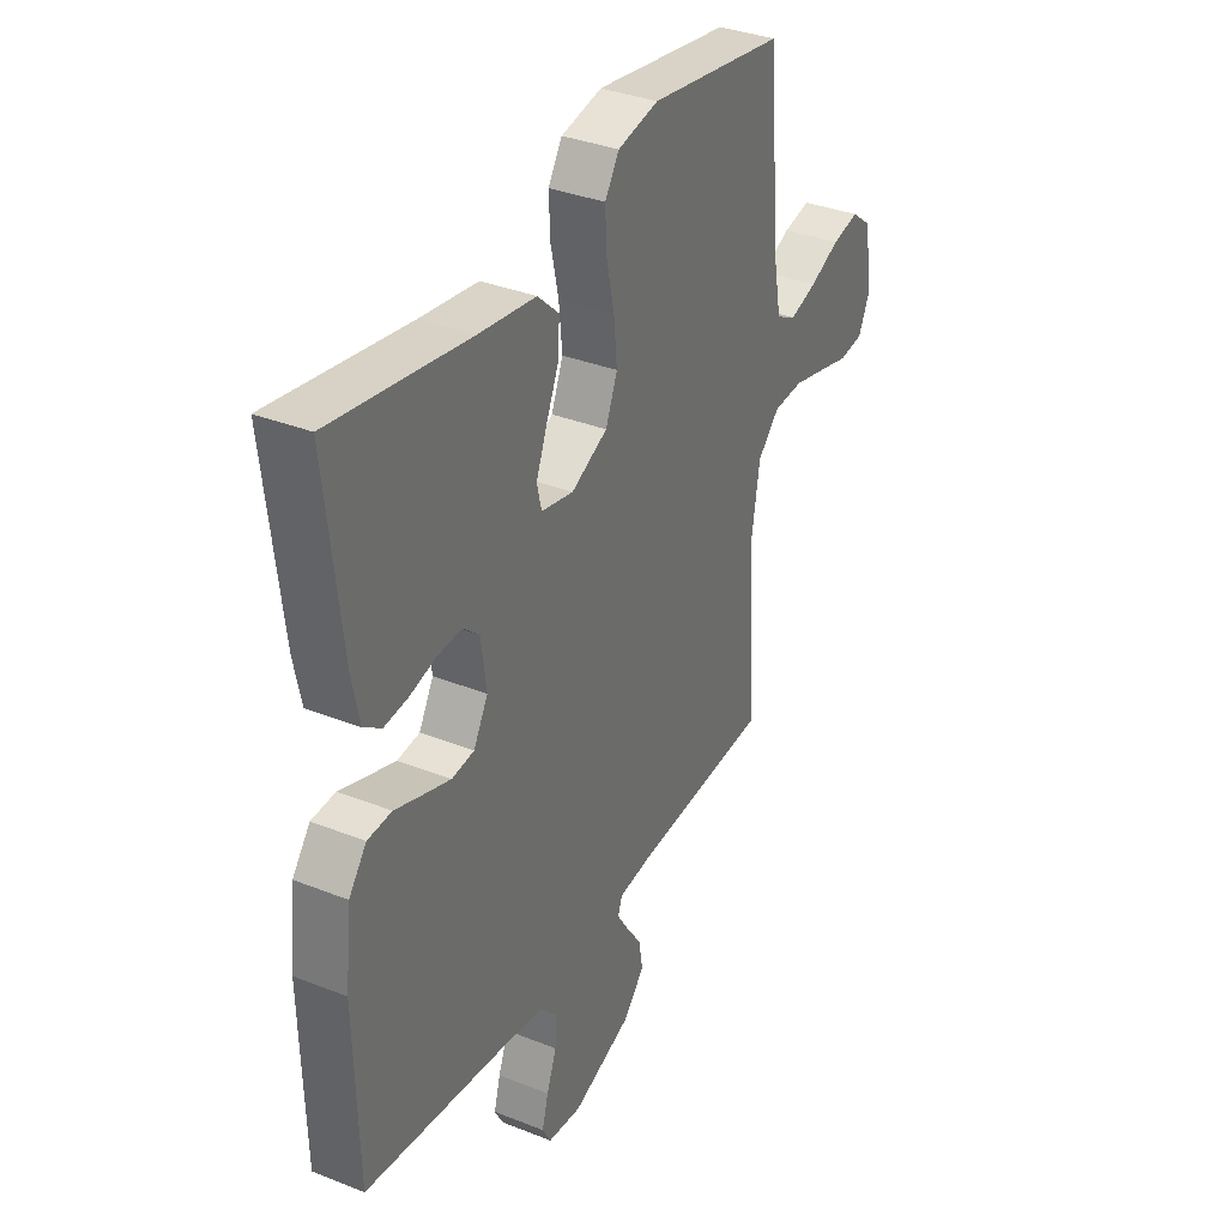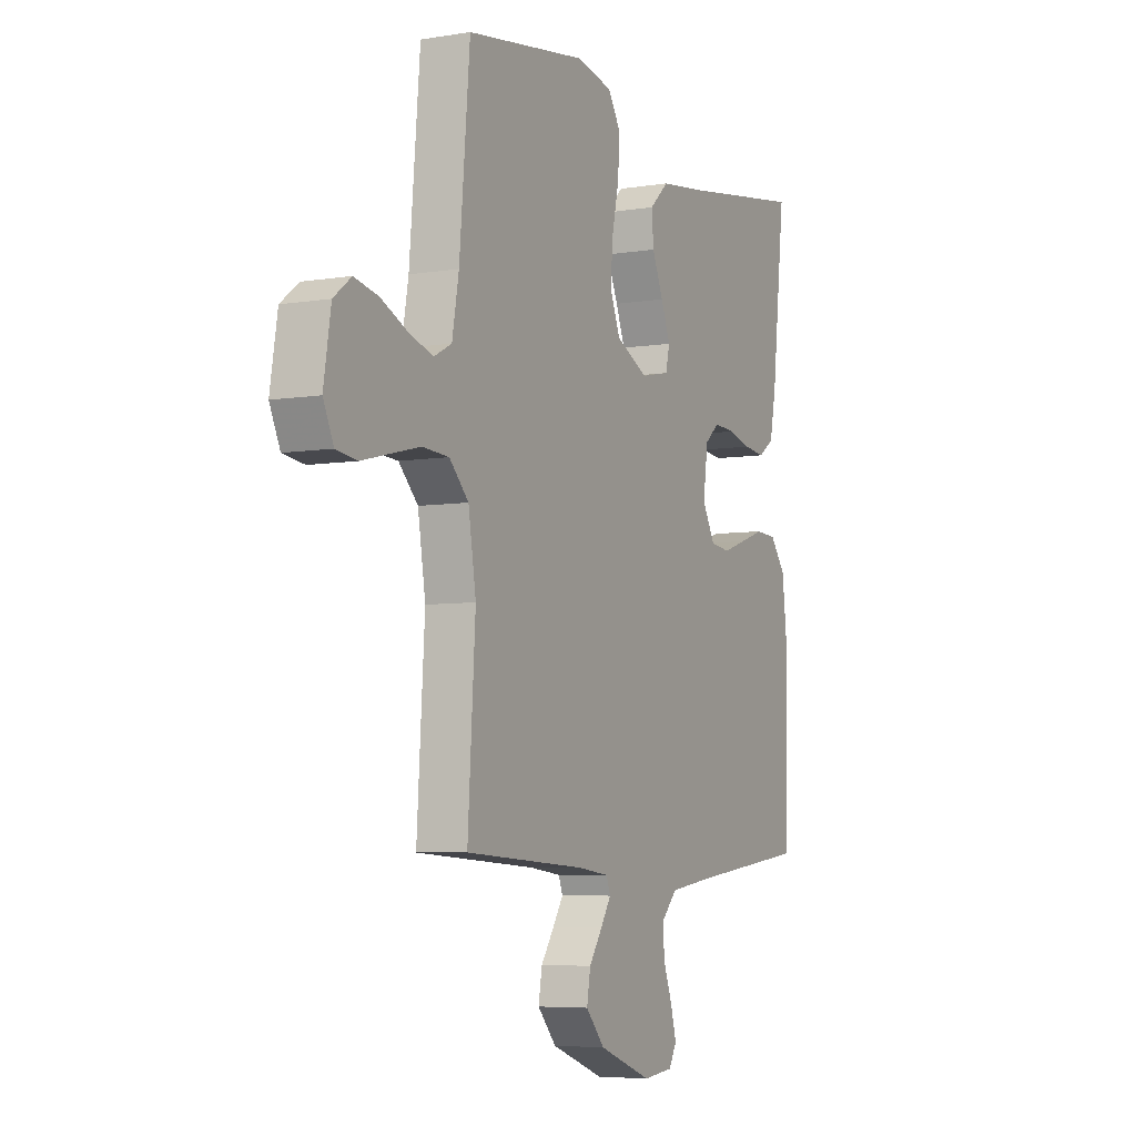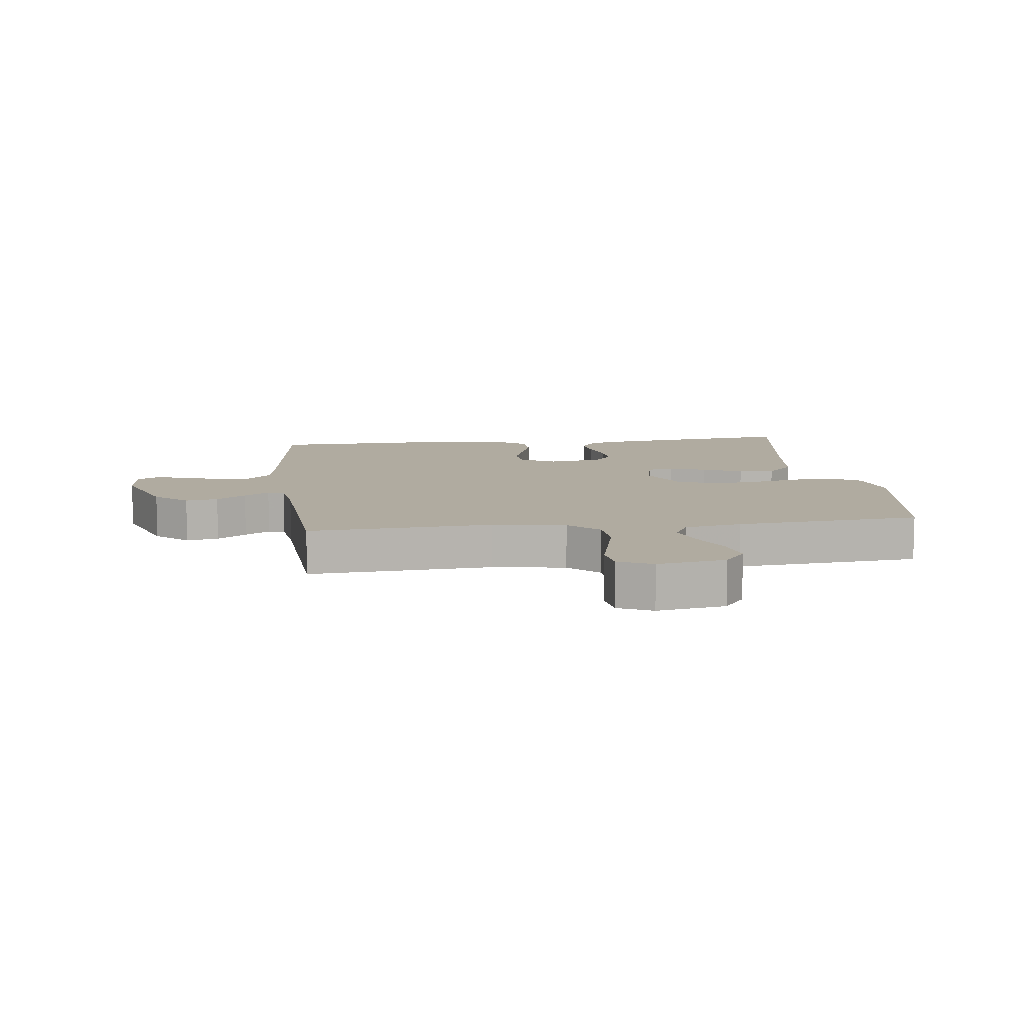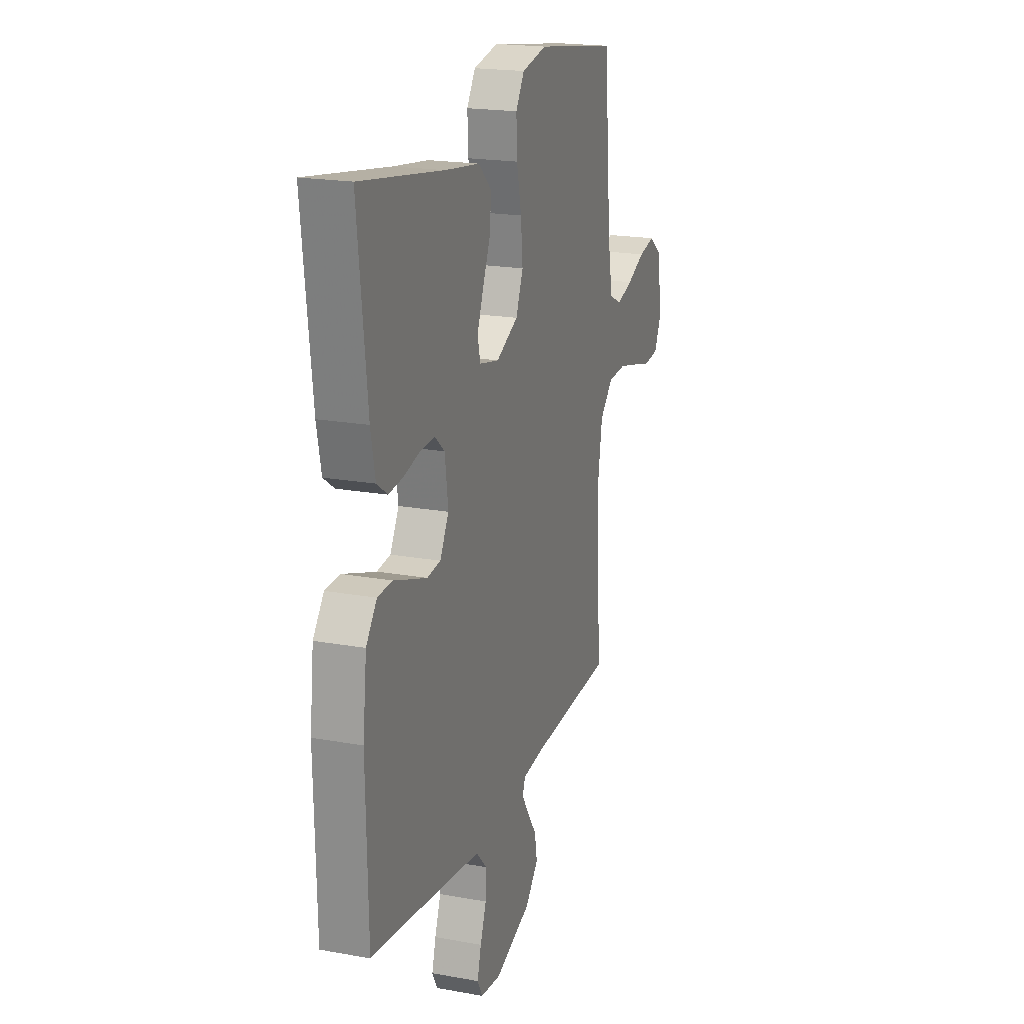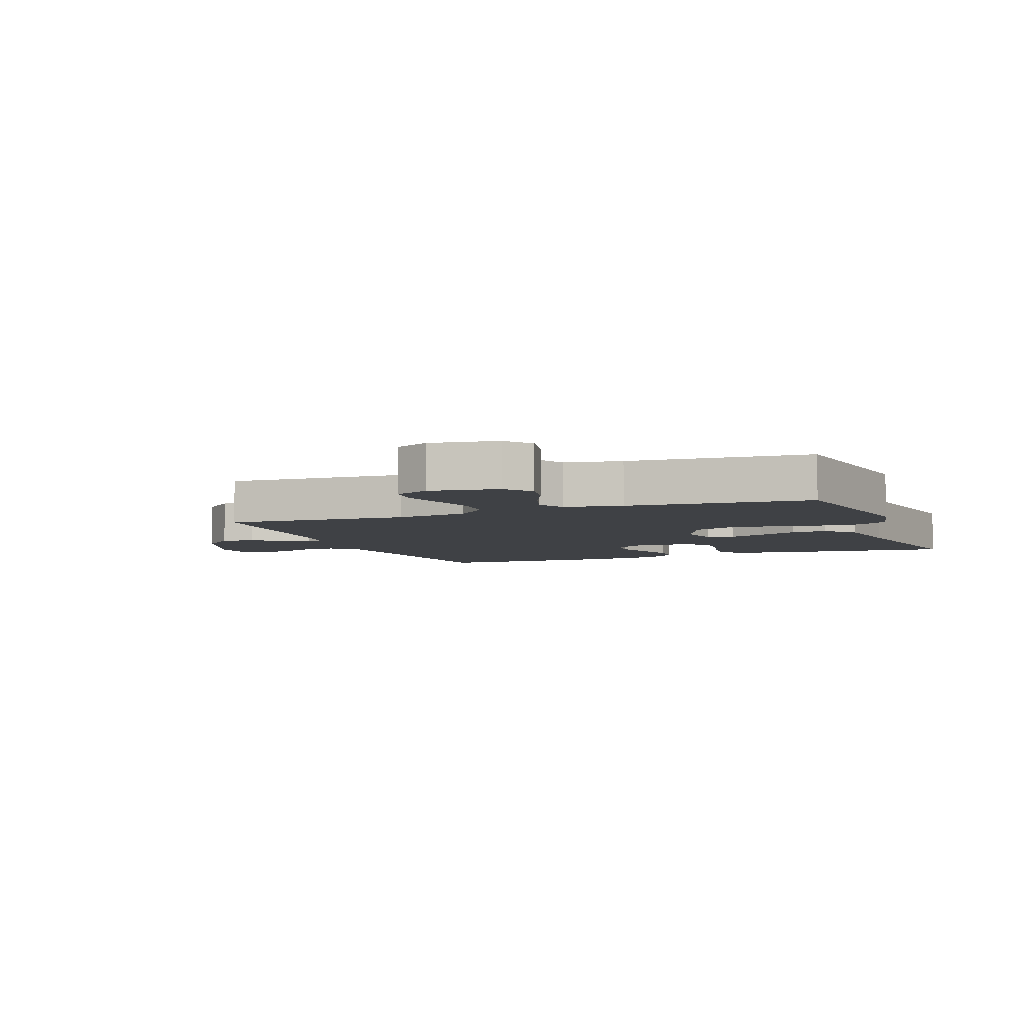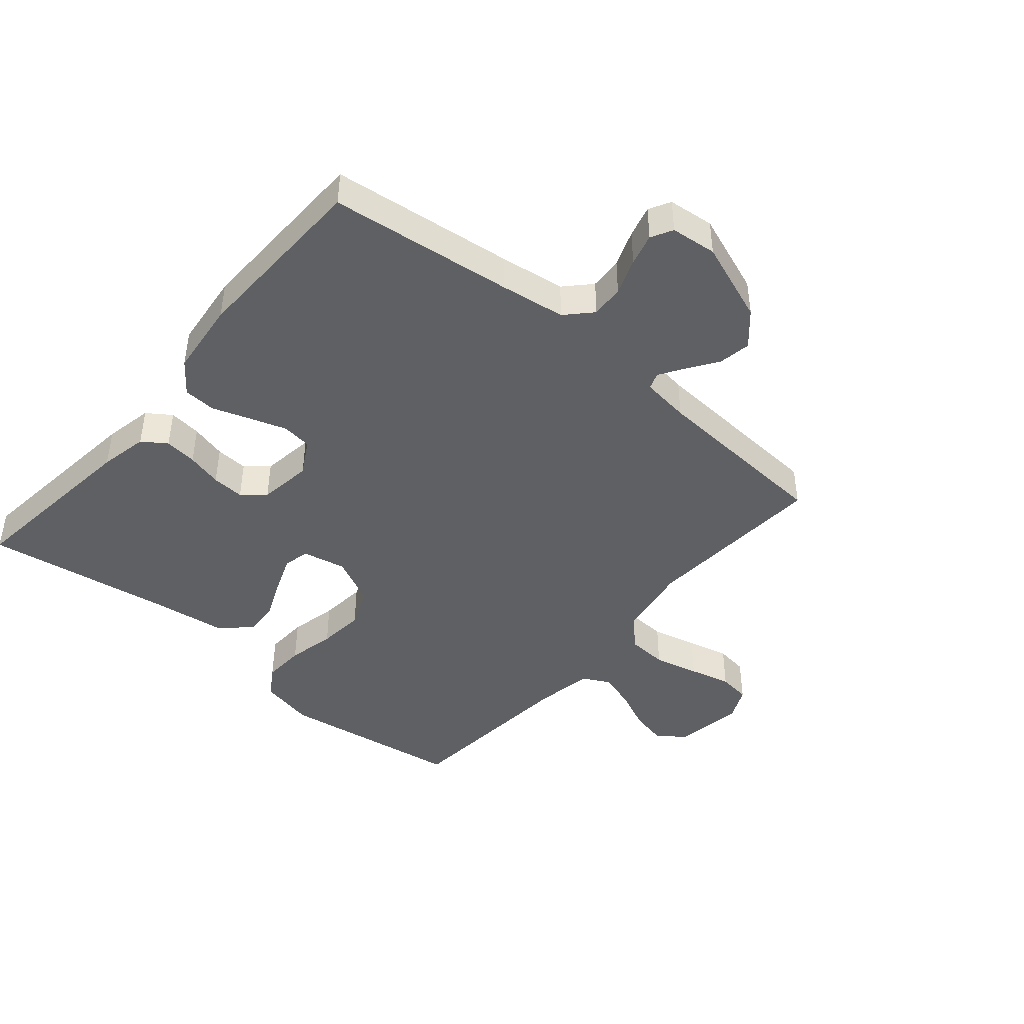
<metadata>
{"format":"obj","ext":"obj","renderer":"f3d","projection":"perspective","resolution":1024,"background":"white","views":[{"elev":34.9,"azim":117.9,"up":"+Z"},{"elev":-5.9,"azim":-63.3,"up":"+Z"},{"elev":9.8,"azim":-97.2,"up":"+Y"},{"elev":19.7,"azim":108.7,"up":"+Z"},{"elev":-5.6,"azim":-68.7,"up":"+Y"},{"elev":-43.8,"azim":139.6,"up":"+Y"}]}
</metadata>
<code>
v 0.5 0.07 0.5
v 0.466 0.07 0.2
v 0.45 0.07 0.121
v 0.411 0.07 0.094
v 0.358 0.07 0.1
v 0.3 0.07 0.115
v 0.247 0.07 0.118
v 0.211 0.07 0.087
v 0.199 0.07 0
v 0.231 0.07 -0.057
v 0.28 0.07 -0.063
v 0.34 0.07 -0.043
v 0.401 0.07 -0.022
v 0.454 0.07 -0.025
v 0.493 0.07 -0.076
v 0.507 0.07 -0.2
v 0.5 0.07 -0.5
v 0.2 0.07 -0.536
v 0.094 0.07 -0.551
v 0.055 0.07 -0.592
v 0.058 0.07 -0.646
v 0.08 0.07 -0.705
v 0.094 0.07 -0.757
v 0.075 0.07 -0.792
v 0 0.07 -0.8
v -0.132 0.07 -0.751
v -0.179 0.07 -0.698
v -0.17 0.07 -0.645
v -0.137 0.07 -0.597
v -0.111 0.07 -0.556
v -0.121 0.07 -0.529
v -0.2 0.07 -0.519
v -0.5 0.07 -0.5
v -0.481 0.07 -0.2
v -0.5 0.07 -0.081
v -0.548 0.07 -0.032
v -0.614 0.07 -0.028
v -0.688 0.07 -0.046
v -0.756 0.07 -0.063
v -0.809 0.07 -0.056
v -0.835 0.07 0
v -0.817 0.07 0.111
v -0.773 0.07 0.145
v -0.713 0.07 0.132
v -0.647 0.07 0.102
v -0.587 0.07 0.083
v -0.543 0.07 0.106
v -0.526 0.07 0.2
v -0.5 0.07 0.5
v -0.2 0.07 0.545
v -0.11 0.07 0.526
v -0.079 0.07 0.477
v -0.082 0.07 0.408
v -0.099 0.07 0.33
v -0.106 0.07 0.254
v -0.08 0.07 0.19
v 0 0.07 0.151
v 0.071 0.07 0.166
v 0.081 0.07 0.209
v 0.058 0.07 0.268
v 0.03 0.07 0.333
v 0.026 0.07 0.392
v 0.073 0.07 0.436
v 0.2 0.07 0.453
v 0.5 0 0.5
v 0.466 0 0.2
v 0.45 0 0.121
v 0.411 0 0.094
v 0.358 0 0.1
v 0.3 0 0.115
v 0.247 0 0.118
v 0.211 0 0.087
v 0.199 0 0
v 0.231 0 -0.057
v 0.28 0 -0.063
v 0.34 0 -0.043
v 0.401 0 -0.022
v 0.454 0 -0.025
v 0.493 0 -0.076
v 0.507 0 -0.2
v 0.5 0 -0.5
v 0.2 0 -0.536
v 0.094 0 -0.551
v 0.055 0 -0.592
v 0.058 0 -0.646
v 0.08 0 -0.705
v 0.094 0 -0.757
v 0.075 0 -0.792
v 0 0 -0.8
v -0.132 0 -0.751
v -0.179 0 -0.698
v -0.17 0 -0.645
v -0.137 0 -0.597
v -0.111 0 -0.556
v -0.121 0 -0.529
v -0.2 0 -0.519
v -0.5 0 -0.5
v -0.481 0 -0.2
v -0.5 0 -0.081
v -0.548 0 -0.032
v -0.614 0 -0.028
v -0.688 0 -0.046
v -0.756 0 -0.063
v -0.809 0 -0.056
v -0.835 0 0
v -0.817 0 0.111
v -0.773 0 0.145
v -0.713 0 0.132
v -0.647 0 0.102
v -0.587 0 0.083
v -0.543 0 0.106
v -0.526 0 0.2
v -0.5 0 0.5
v -0.2 0 0.545
v -0.11 0 0.526
v -0.079 0 0.477
v -0.082 0 0.408
v -0.099 0 0.33
v -0.106 0 0.254
v -0.08 0 0.19
v 0 0 0.151
v 0.071 0 0.166
v 0.081 0 0.209
v 0.058 0 0.268
v 0.03 0 0.333
v 0.026 0 0.392
v 0.073 0 0.436
v 0.2 0 0.453
f 61 62 63 64
f 60 61 64 1
f 59 60 1 2
f 58 59 2 3
f 57 58 3
f 51 52 53 54
f 51 54 55
f 48 49 50 51
f 47 48 51 55
f 46 47 55 56
f 42 43 44 45
f 42 45 46
f 41 42 46
f 38 39 40 41
f 37 38 41 46
f 36 37 46 56
f 32 33 34
f 31 32 34 35
f 26 27 28 29
f 26 29 30
f 25 26 30
f 24 25 30 31
f 21 22 23 24
f 15 16 17 18
f 15 18 19
f 12 13 14 15
f 11 12 15 19
f 10 11 19 20
f 3 4 5 6
f 57 3 6 7
f 35 36 56 57
f 31 35 57
f 21 24 31
f 20 21 31 57
f 9 10 20 57
f 8 9 57
f 7 8 57
f 128 127 126 125
f 65 128 125 124
f 66 65 124 123
f 67 66 123 122
f 67 122 121
f 118 117 116 115
f 119 118 115
f 115 114 113 112
f 119 115 112 111
f 120 119 111 110
f 109 108 107 106
f 110 109 106
f 110 106 105
f 105 104 103 102
f 110 105 102 101
f 120 110 101 100
f 98 97 96
f 99 98 96 95
f 93 92 91 90
f 94 93 90
f 94 90 89
f 95 94 89 88
f 88 87 86 85
f 82 81 80 79
f 83 82 79
f 79 78 77 76
f 83 79 76 75
f 84 83 75 74
f 70 69 68 67
f 71 70 67 121
f 121 120 100 99
f 121 99 95
f 95 88 85
f 121 95 85 84
f 121 84 74 73
f 121 73 72
f 121 72 71
f 1 65 66 2
f 2 66 67 3
f 3 67 68 4
f 4 68 69 5
f 5 69 70 6
f 6 70 71 7
f 7 71 72 8
f 8 72 73 9
f 9 73 74 10
f 10 74 75 11
f 11 75 76 12
f 12 76 77 13
f 13 77 78 14
f 14 78 79 15
f 15 79 80 16
f 16 80 81 17
f 17 81 82 18
f 18 82 83 19
f 19 83 84 20
f 20 84 85 21
f 21 85 86 22
f 22 86 87 23
f 23 87 88 24
f 24 88 89 25
f 25 89 90 26
f 26 90 91 27
f 27 91 92 28
f 28 92 93 29
f 29 93 94 30
f 30 94 95 31
f 31 95 96 32
f 32 96 97 33
f 33 97 98 34
f 34 98 99 35
f 35 99 100 36
f 36 100 101 37
f 37 101 102 38
f 38 102 103 39
f 39 103 104 40
f 40 104 105 41
f 41 105 106 42
f 42 106 107 43
f 43 107 108 44
f 44 108 109 45
f 45 109 110 46
f 46 110 111 47
f 47 111 112 48
f 48 112 113 49
f 49 113 114 50
f 50 114 115 51
f 51 115 116 52
f 52 116 117 53
f 53 117 118 54
f 54 118 119 55
f 55 119 120 56
f 56 120 121 57
f 57 121 122 58
f 58 122 123 59
f 59 123 124 60
f 60 124 125 61
f 61 125 126 62
f 62 126 127 63
f 63 127 128 64
f 64 128 65 1

</code>
